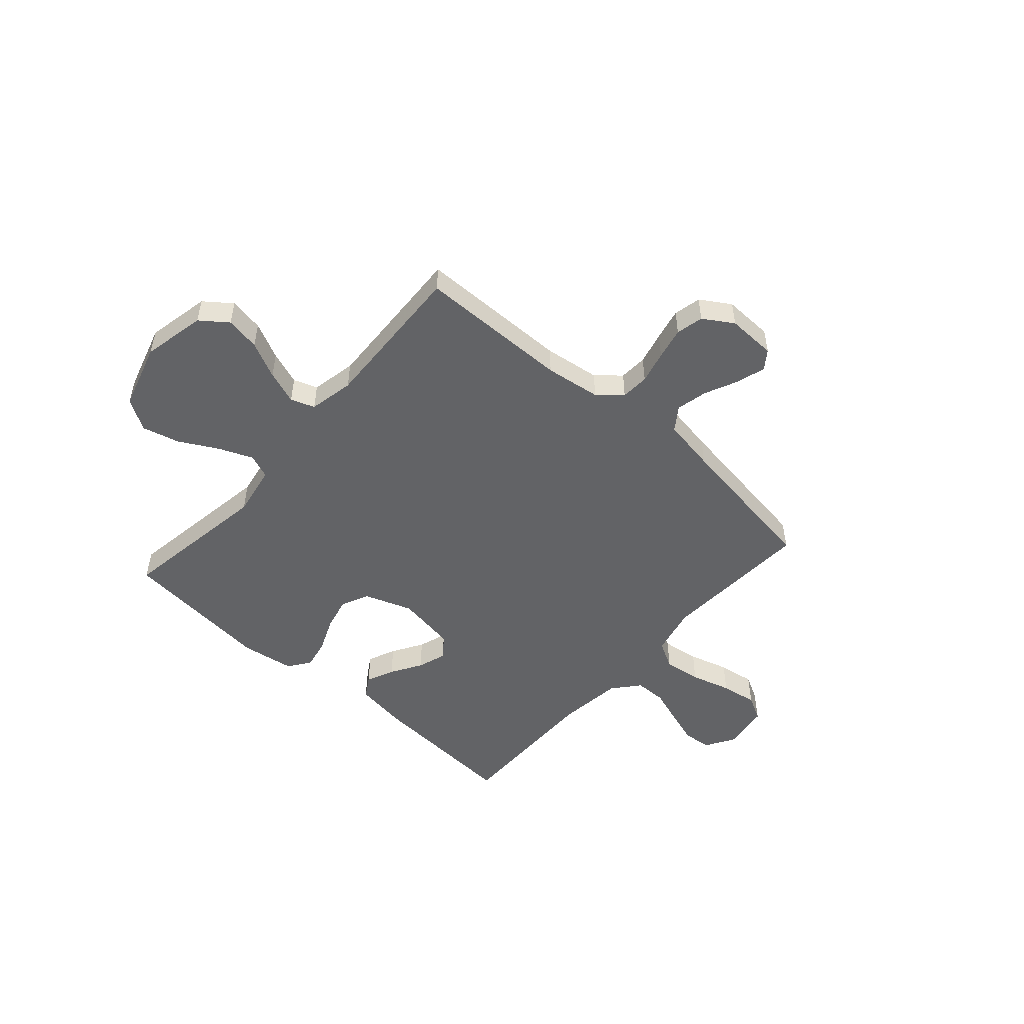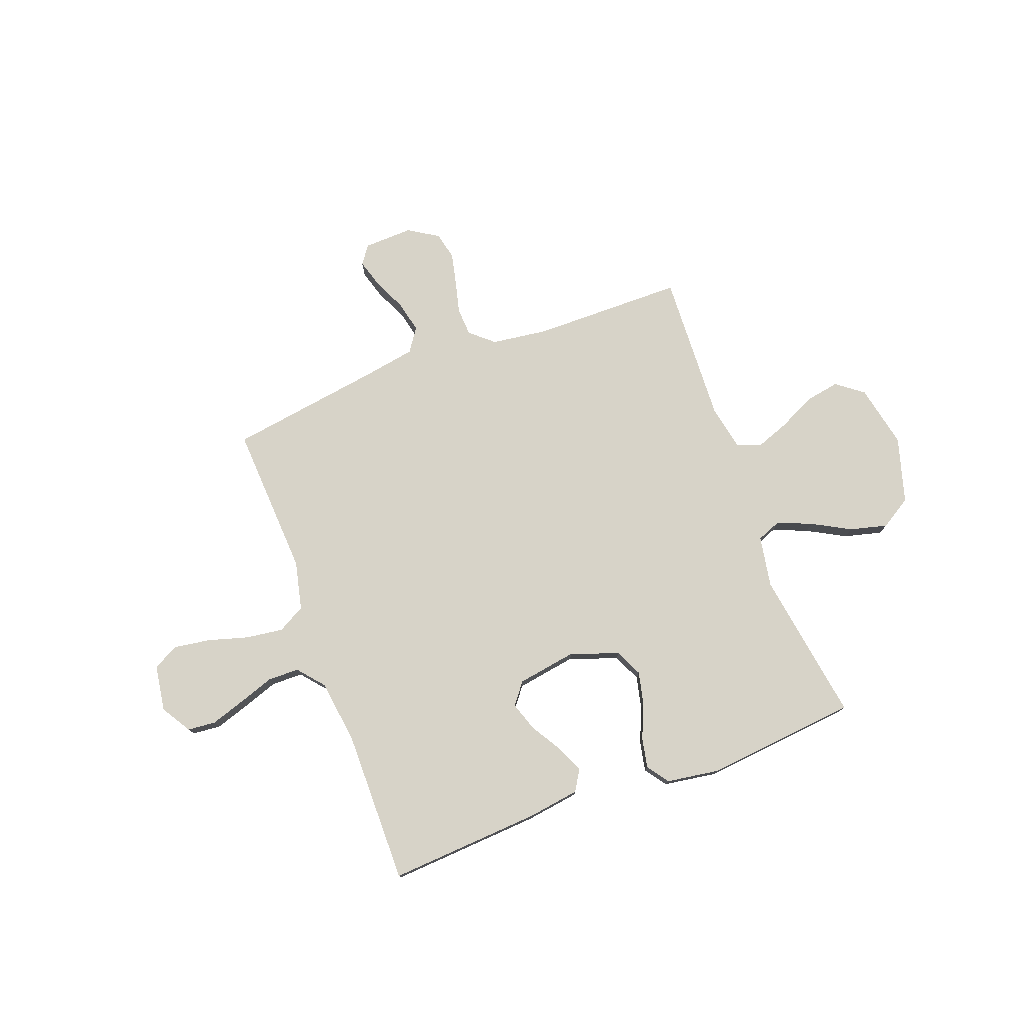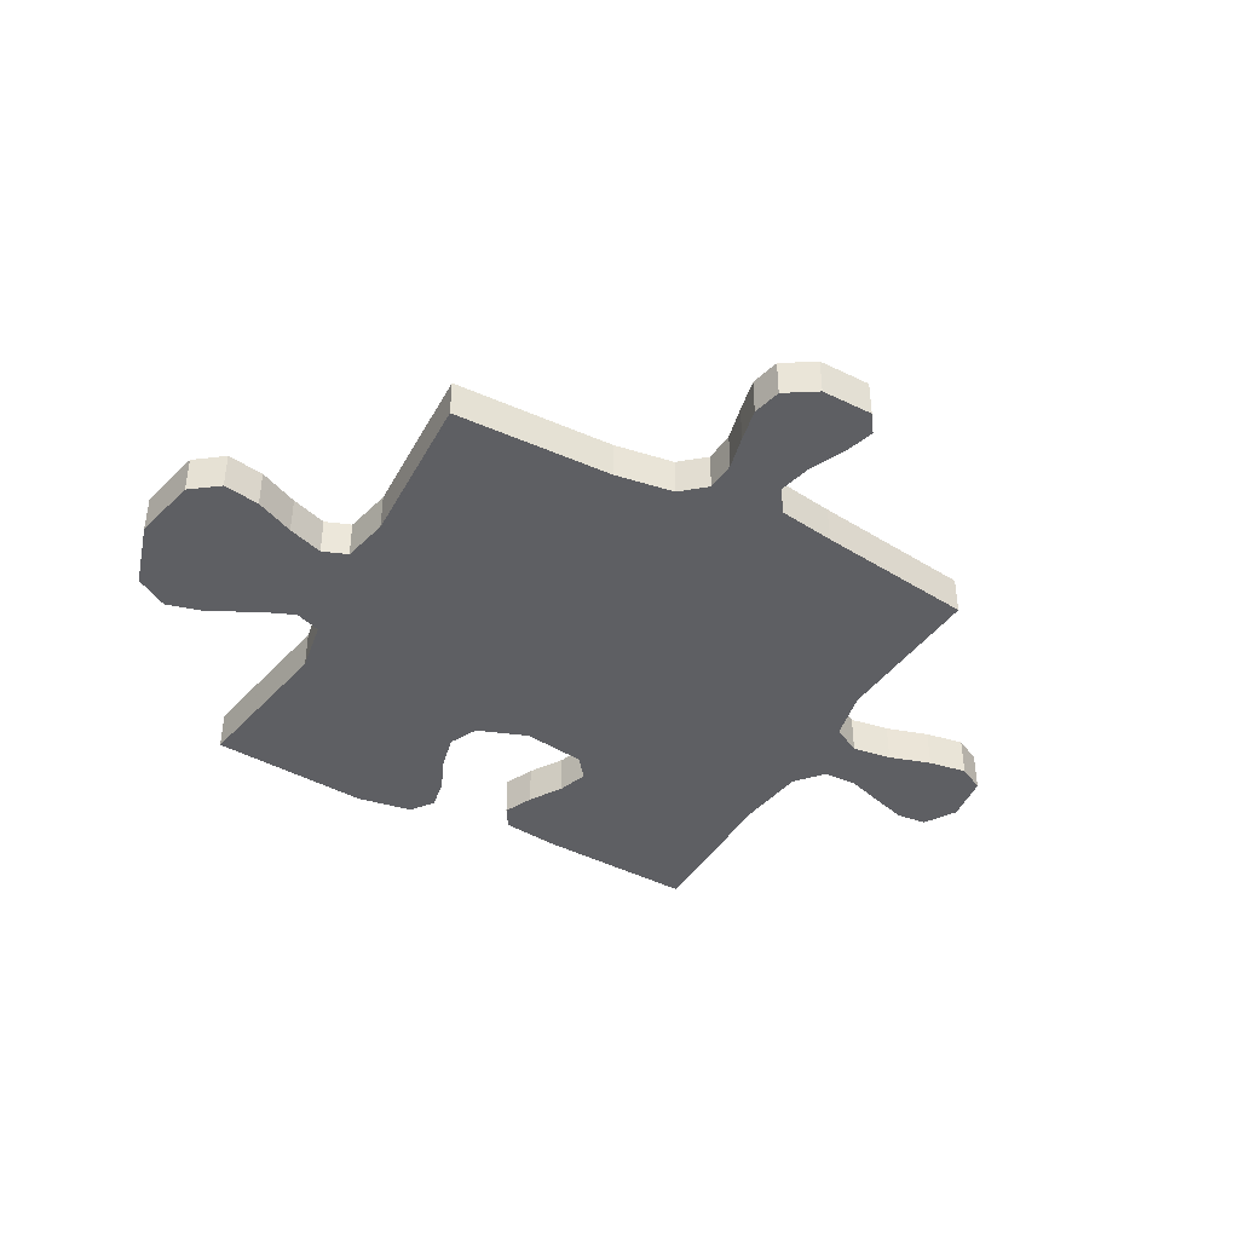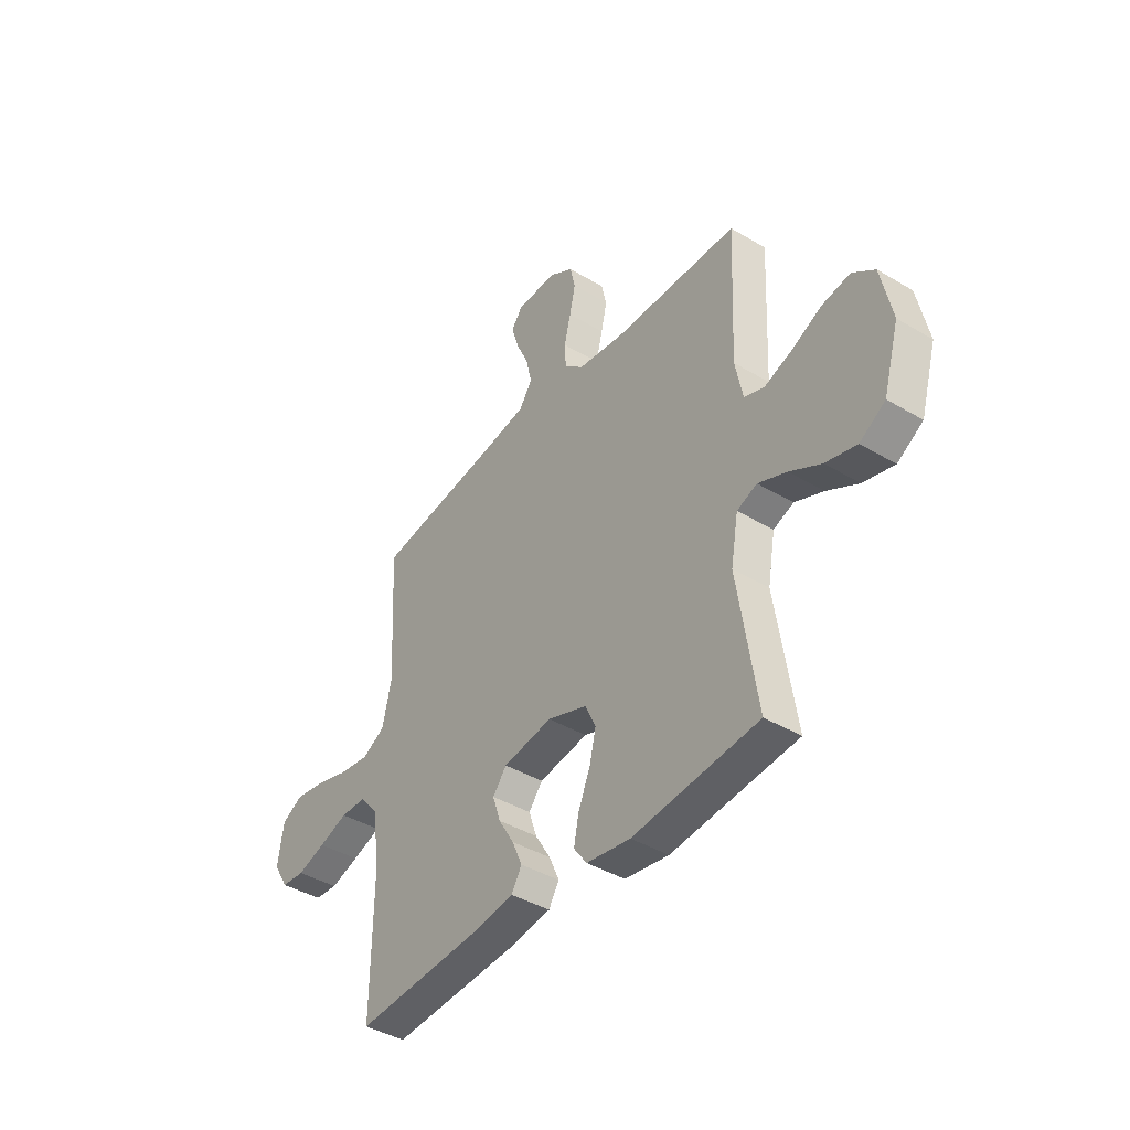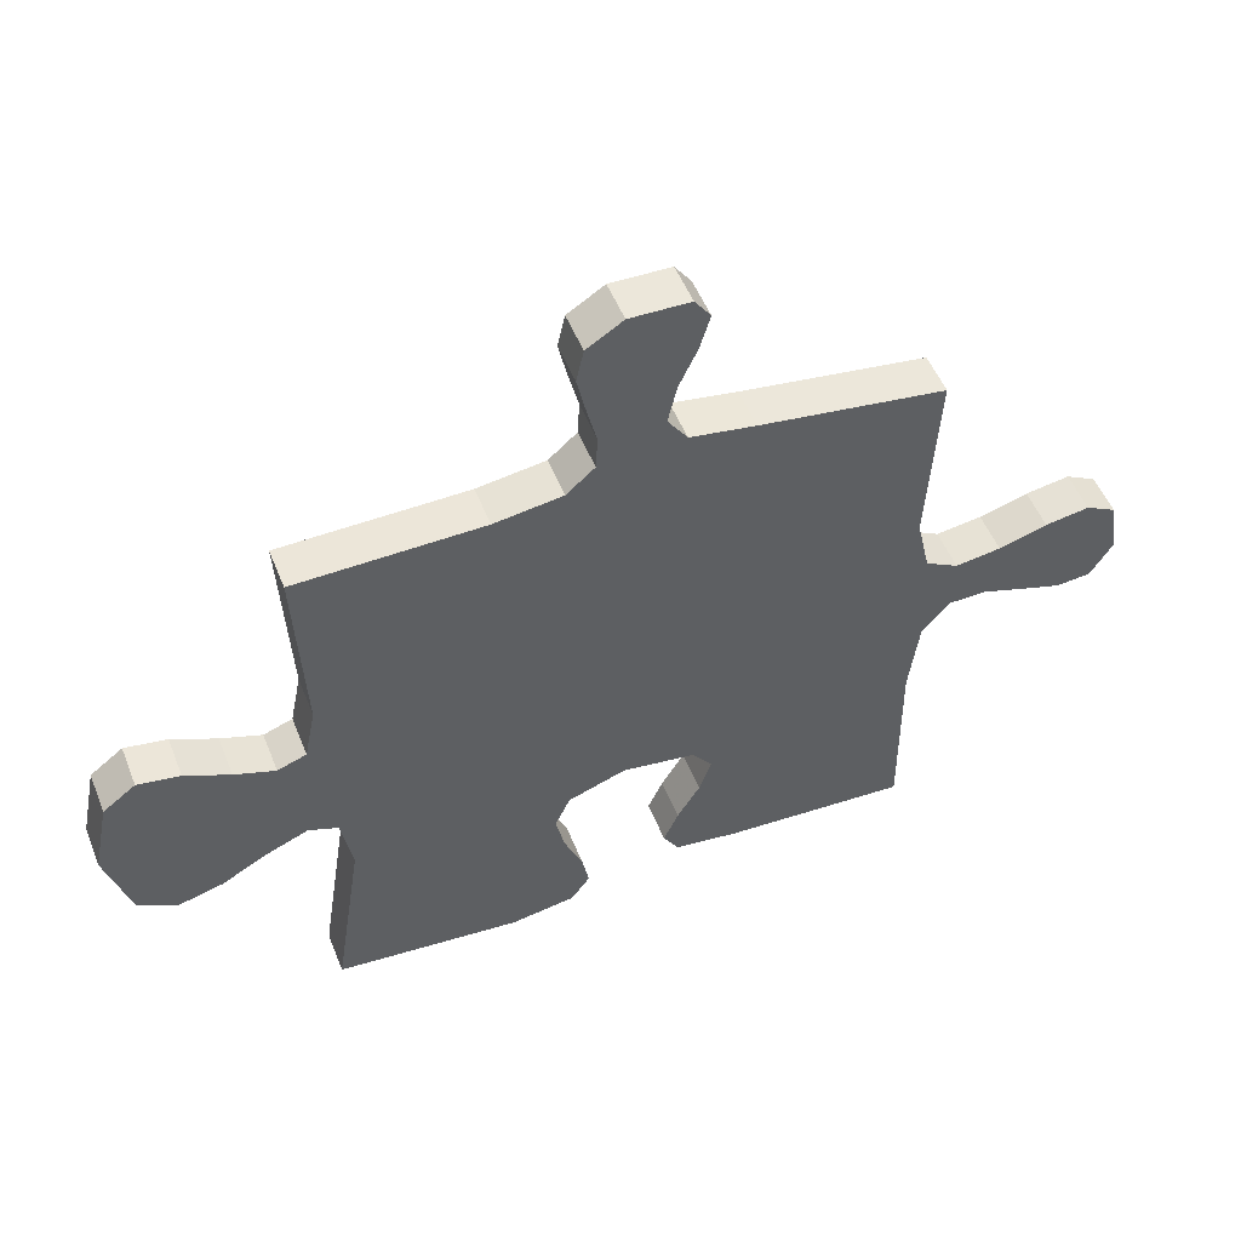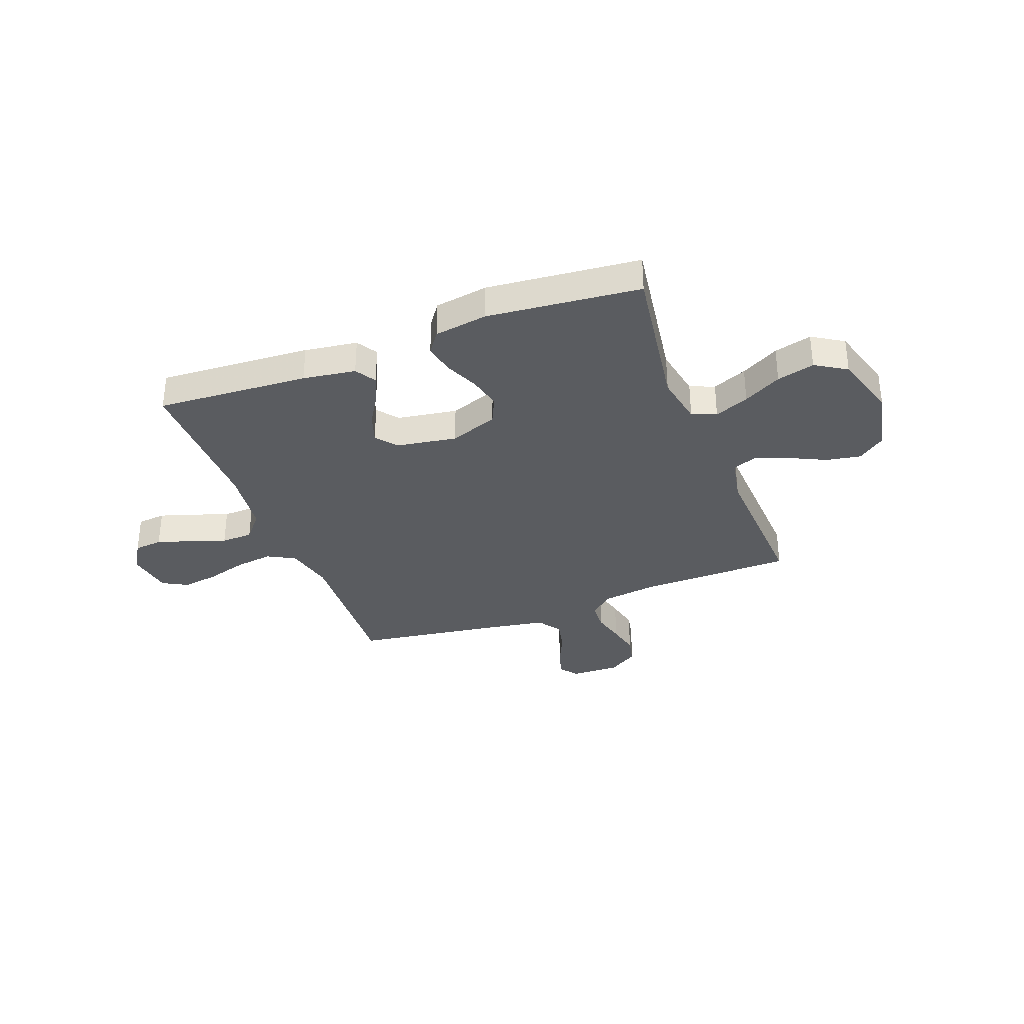
<metadata>
{"format":"obj","ext":"obj","renderer":"f3d","projection":"perspective","resolution":1024,"background":"white","views":[{"elev":-50.9,"azim":-41.5,"up":"+Y"},{"elev":76.9,"azim":159.5,"up":"+Y"},{"elev":-40.8,"azim":-29.0,"up":"+Y"},{"elev":-41.1,"azim":-126.0,"up":"+Z"},{"elev":51.7,"azim":-21.5,"up":"+Z"},{"elev":-33.7,"azim":-159.1,"up":"+Y"}]}
</metadata>
<code>
v 0.5 0.07 0.5
v 0.484 0.07 0.2
v 0.506 0.07 0.104
v 0.56 0.07 0.074
v 0.634 0.07 0.084
v 0.713 0.07 0.107
v 0.785 0.07 0.118
v 0.835 0.07 0.091
v 0.849 0.07 0
v 0.813 0.07 -0.059
v 0.757 0.07 -0.064
v 0.689 0.07 -0.042
v 0.619 0.07 -0.018
v 0.557 0.07 -0.019
v 0.513 0.07 -0.071
v 0.497 0.07 -0.2
v 0.5 0.07 -0.5
v 0.2 0.07 -0.481
v 0.096 0.07 -0.466
v 0.071 0.07 -0.425
v 0.095 0.07 -0.37
v 0.132 0.07 -0.309
v 0.151 0.07 -0.252
v 0.118 0.07 -0.21
v 0 0.07 -0.191
v -0.095 0.07 -0.225
v -0.12 0.07 -0.279
v -0.105 0.07 -0.344
v -0.076 0.07 -0.412
v -0.064 0.07 -0.471
v -0.095 0.07 -0.514
v -0.2 0.07 -0.53
v -0.5 0.07 -0.5
v -0.454 0.07 -0.2
v -0.472 0.07 -0.099
v -0.52 0.07 -0.08
v -0.588 0.07 -0.108
v -0.663 0.07 -0.149
v -0.737 0.07 -0.168
v -0.798 0.07 -0.13
v -0.836 0.07 0
v -0.81 0.07 0.125
v -0.757 0.07 0.165
v -0.689 0.07 0.153
v -0.617 0.07 0.118
v -0.551 0.07 0.094
v -0.504 0.07 0.111
v -0.486 0.07 0.2
v -0.5 0.07 0.5
v -0.2 0.07 0.503
v -0.09 0.07 0.518
v -0.044 0.07 0.558
v -0.041 0.07 0.614
v -0.057 0.07 0.678
v -0.071 0.07 0.741
v -0.059 0.07 0.795
v 0 0.07 0.832
v 0.097 0.07 0.829
v 0.123 0.07 0.793
v 0.106 0.07 0.736
v 0.076 0.07 0.671
v 0.062 0.07 0.609
v 0.094 0.07 0.563
v 0.2 0.07 0.545
v 0.5 0 0.5
v 0.484 0 0.2
v 0.506 0 0.104
v 0.56 0 0.074
v 0.634 0 0.084
v 0.713 0 0.107
v 0.785 0 0.118
v 0.835 0 0.091
v 0.849 0 0
v 0.813 0 -0.059
v 0.757 0 -0.064
v 0.689 0 -0.042
v 0.619 0 -0.018
v 0.557 0 -0.019
v 0.513 0 -0.071
v 0.497 0 -0.2
v 0.5 0 -0.5
v 0.2 0 -0.481
v 0.096 0 -0.466
v 0.071 0 -0.425
v 0.095 0 -0.37
v 0.132 0 -0.309
v 0.151 0 -0.252
v 0.118 0 -0.21
v 0 0 -0.191
v -0.095 0 -0.225
v -0.12 0 -0.279
v -0.105 0 -0.344
v -0.076 0 -0.412
v -0.064 0 -0.471
v -0.095 0 -0.514
v -0.2 0 -0.53
v -0.5 0 -0.5
v -0.454 0 -0.2
v -0.472 0 -0.099
v -0.52 0 -0.08
v -0.588 0 -0.108
v -0.663 0 -0.149
v -0.737 0 -0.168
v -0.798 0 -0.13
v -0.836 0 0
v -0.81 0 0.125
v -0.757 0 0.165
v -0.689 0 0.153
v -0.617 0 0.118
v -0.551 0 0.094
v -0.504 0 0.111
v -0.486 0 0.2
v -0.5 0 0.5
v -0.2 0 0.503
v -0.09 0 0.518
v -0.044 0 0.558
v -0.041 0 0.614
v -0.057 0 0.678
v -0.071 0 0.741
v -0.059 0 0.795
v 0 0 0.832
v 0.097 0 0.829
v 0.123 0 0.793
v 0.106 0 0.736
v 0.076 0 0.671
v 0.062 0 0.609
v 0.094 0 0.563
v 0.2 0 0.545
f 59 60 61
f 58 59 61
f 57 58 61
f 56 57 61
f 55 56 61
f 54 55 61
f 53 54 61
f 52 53 61 62
f 51 52 62 63
f 48 49 50
f 47 48 50 51
f 43 44 45
f 42 43 45
f 41 42 45
f 40 41 45
f 39 40 45
f 38 39 45
f 37 38 45
f 36 37 45 46
f 35 36 46 47
f 32 33 34
f 31 32 34
f 30 31 34
f 29 30 34
f 28 29 34
f 34 35 47
f 28 34 47
f 27 28 47
f 20 21 22
f 19 20 22
f 18 19 22
f 17 18 22
f 16 17 22
f 15 16 22 23
f 14 15 23 24
f 11 12 13
f 10 11 13
f 9 10 13
f 8 9 13
f 7 8 13
f 6 7 13
f 5 6 13
f 4 5 13 14
f 14 24 25
f 4 14 25
f 3 4 25
f 64 1 2
f 51 63 64
f 47 51 64
f 27 47 64
f 26 27 64
f 25 26 64
f 3 25 64
f 2 3 64
f 125 124 123
f 125 123 122
f 125 122 121
f 125 121 120
f 125 120 119
f 125 119 118
f 125 118 117
f 126 125 117 116
f 127 126 116 115
f 114 113 112
f 115 114 112 111
f 109 108 107
f 109 107 106
f 109 106 105
f 109 105 104
f 109 104 103
f 109 103 102
f 109 102 101
f 110 109 101 100
f 111 110 100 99
f 98 97 96
f 98 96 95
f 98 95 94
f 98 94 93
f 98 93 92
f 111 99 98
f 111 98 92
f 111 92 91
f 86 85 84
f 86 84 83
f 86 83 82
f 86 82 81
f 86 81 80
f 87 86 80 79
f 88 87 79 78
f 77 76 75
f 77 75 74
f 77 74 73
f 77 73 72
f 77 72 71
f 77 71 70
f 77 70 69
f 78 77 69 68
f 89 88 78
f 89 78 68
f 89 68 67
f 66 65 128
f 128 127 115
f 128 115 111
f 128 111 91
f 128 91 90
f 128 90 89
f 128 89 67
f 128 67 66
f 1 65 66 2
f 2 66 67 3
f 3 67 68 4
f 4 68 69 5
f 5 69 70 6
f 6 70 71 7
f 7 71 72 8
f 8 72 73 9
f 9 73 74 10
f 10 74 75 11
f 11 75 76 12
f 12 76 77 13
f 13 77 78 14
f 14 78 79 15
f 15 79 80 16
f 16 80 81 17
f 17 81 82 18
f 18 82 83 19
f 19 83 84 20
f 20 84 85 21
f 21 85 86 22
f 22 86 87 23
f 23 87 88 24
f 24 88 89 25
f 25 89 90 26
f 26 90 91 27
f 27 91 92 28
f 28 92 93 29
f 29 93 94 30
f 30 94 95 31
f 31 95 96 32
f 32 96 97 33
f 33 97 98 34
f 34 98 99 35
f 35 99 100 36
f 36 100 101 37
f 37 101 102 38
f 38 102 103 39
f 39 103 104 40
f 40 104 105 41
f 41 105 106 42
f 42 106 107 43
f 43 107 108 44
f 44 108 109 45
f 45 109 110 46
f 46 110 111 47
f 47 111 112 48
f 48 112 113 49
f 49 113 114 50
f 50 114 115 51
f 51 115 116 52
f 52 116 117 53
f 53 117 118 54
f 54 118 119 55
f 55 119 120 56
f 56 120 121 57
f 57 121 122 58
f 58 122 123 59
f 59 123 124 60
f 60 124 125 61
f 61 125 126 62
f 62 126 127 63
f 63 127 128 64
f 64 128 65 1

</code>
